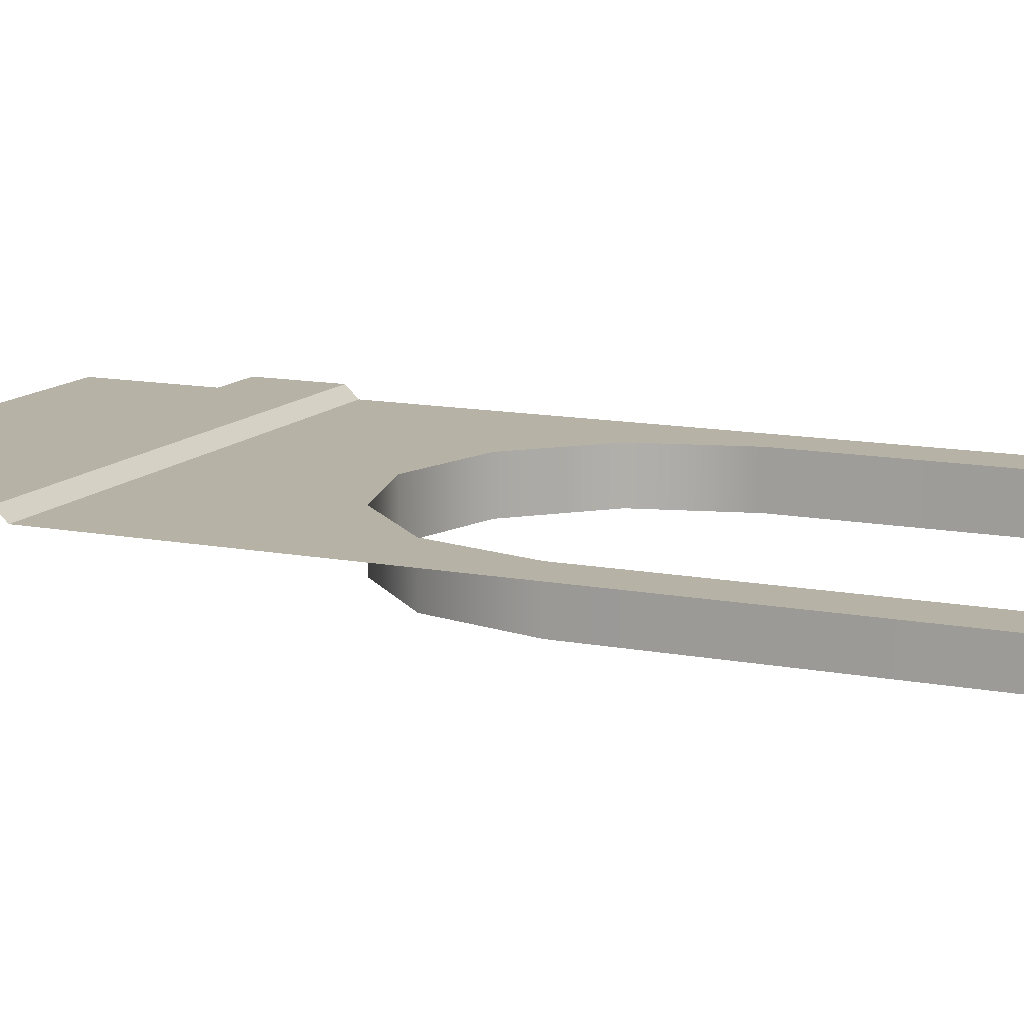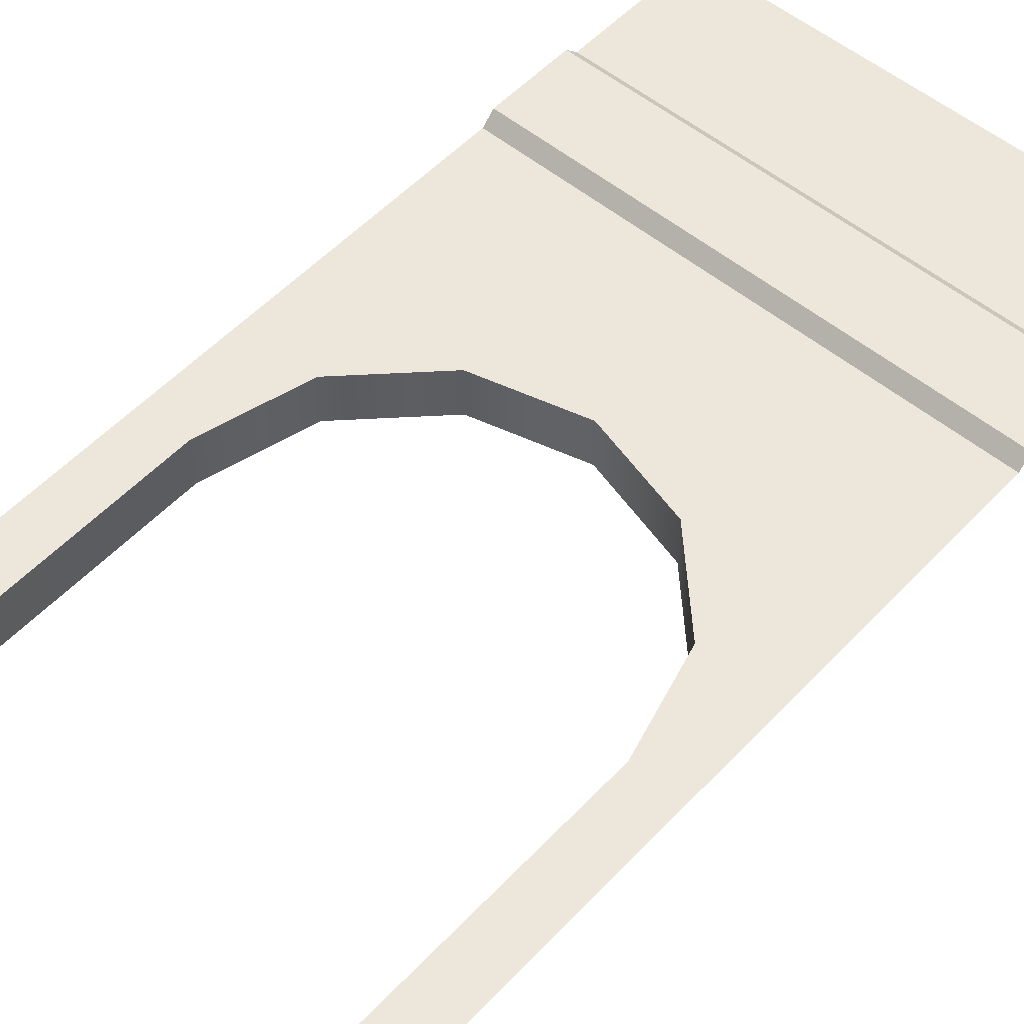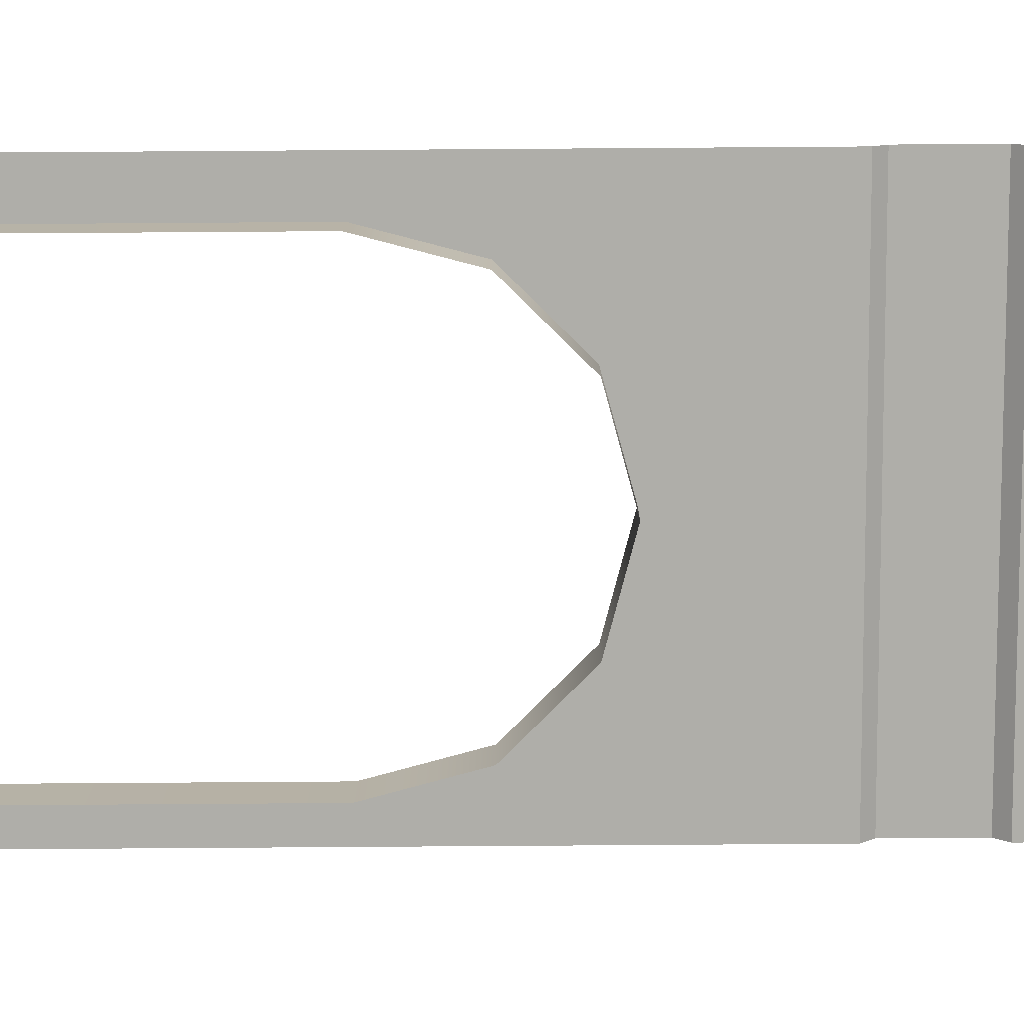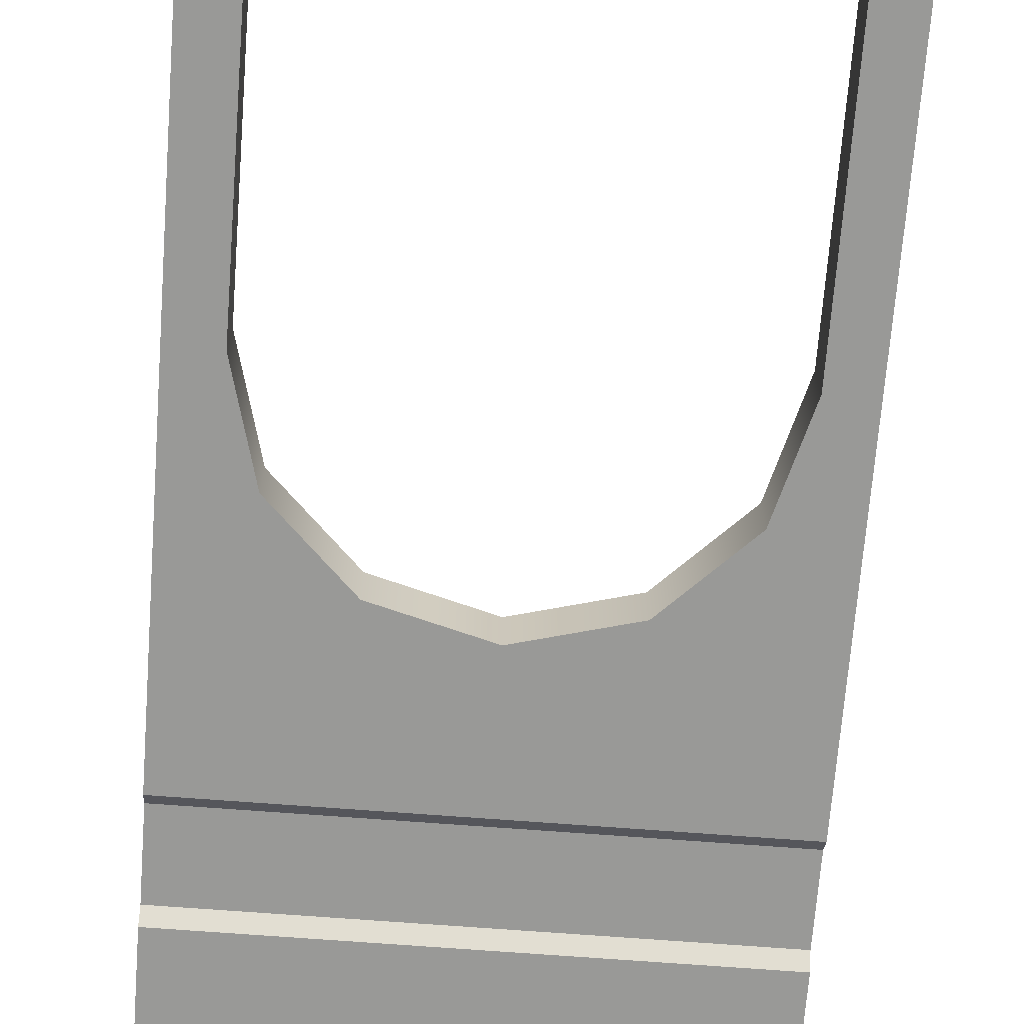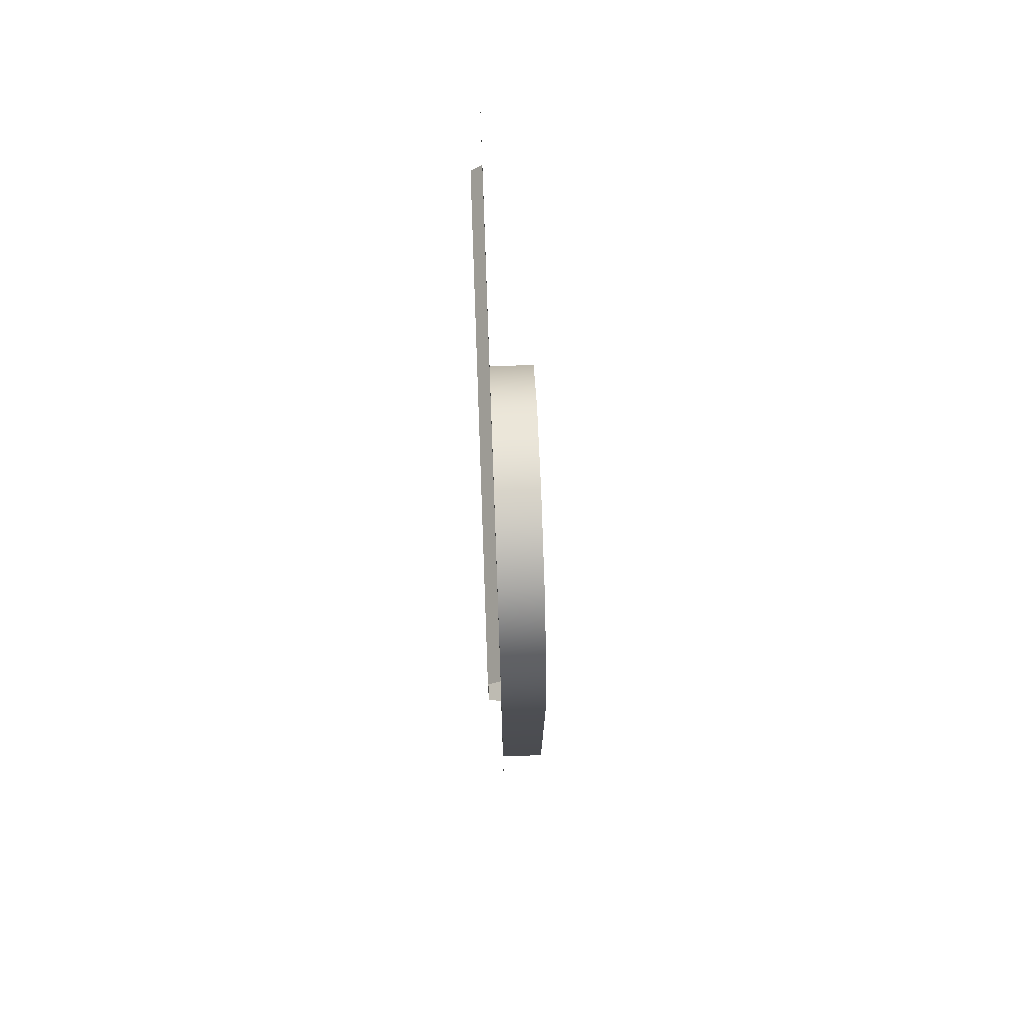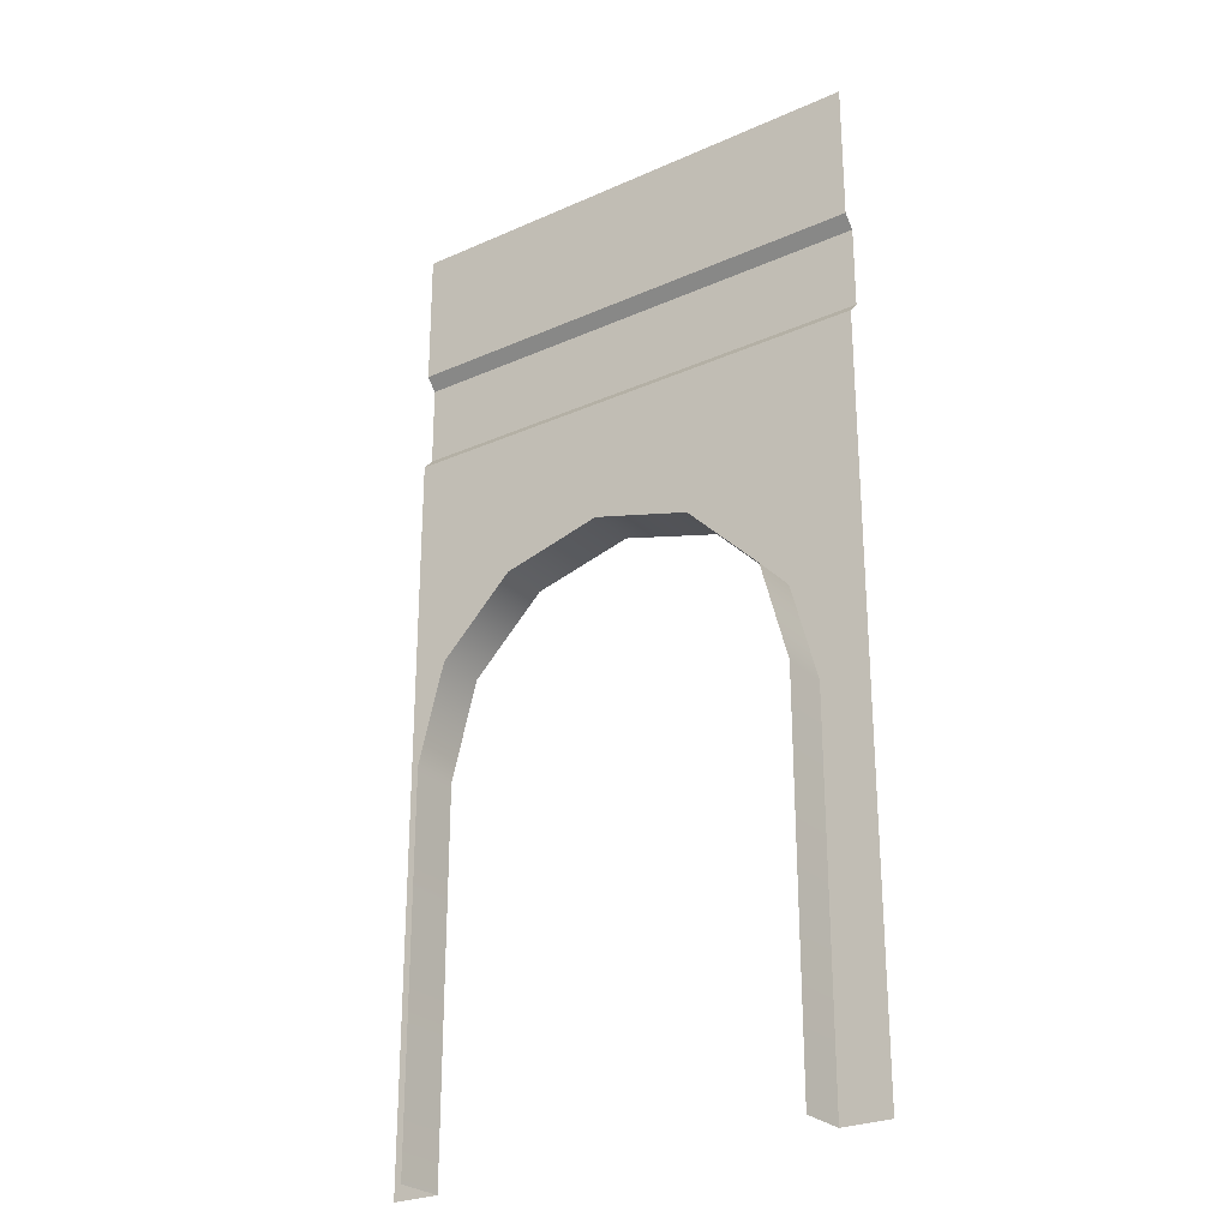
<metadata>
{"format":"obj","ext":"obj","renderer":"f3d","projection":"perspective","resolution":1024,"background":"white","views":[{"elev":12.4,"azim":-65.5,"up":"+Z"},{"elev":52.7,"azim":41.6,"up":"+Z"},{"elev":-77.5,"azim":90.4,"up":"+Z"},{"elev":-68.8,"azim":-4.4,"up":"+Z"},{"elev":75.2,"azim":87.9,"up":"+Y"},{"elev":-26.7,"azim":-145.2,"up":"+Y"}]}
</metadata>
<code>
v 0 0 0
v 2 0 0
v 0 4 0
v 2 4 0
v 0 3.428 0
v 2 3.428 0
v 0 2.992 0
v 2 2.992 0
v 0 3.042 0.0461
v 2 3.042 0.0461
v 2 3.378 0.0461
v 0 3.378 0.0461
v 0.1967 0 0
v 1.803 0 0
v 0.1967 1.548 0
v 0.3043 1.95 0
v 0.5984 2.244 0
v 1 2.352 0
v 1.402 2.244 0
v 1.696 1.95 0
v 1.803 1.548 0
v 1 2.992 0
v 1 3.042 0.0461
v 1 3.378 0.0461
v 1 3.428 0
v 1 4 0
v 2 1.95 0
v 0 1.95 0
v 2 1.548 0
v 0 1.548 0
v 0.1967 0 -0.2002
v 0.1967 1.548 -0.2002
v 0.3043 1.95 -0.2002
v 0.5984 2.244 -0.2002
v 1 2.352 -0.2002
v 1.402 2.244 -0.2002
v 1.696 1.95 -0.2002
v 1.803 1.548 -0.2002
v 1.803 0 -0.2002
f 5 25 26 3
f 9 23 24 12
f 1 13 15 30
f 7 22 23 9
f 24 25 5 12
f 22 18 19 8
f 23 22 8 10
f 24 23 10 11
f 6 25 24 11
f 26 25 6 4
f 8 19 20 27
f 7 17 18 22
f 27 20 21 29
f 28 16 17 7
f 29 21 14 2
f 30 15 16 28
f 15 13 31 32
f 16 15 32 33
f 17 16 33 34
f 18 17 34 35
f 19 18 35 36
f 20 19 36 37
f 21 20 37 38
f 14 21 38 39

</code>
